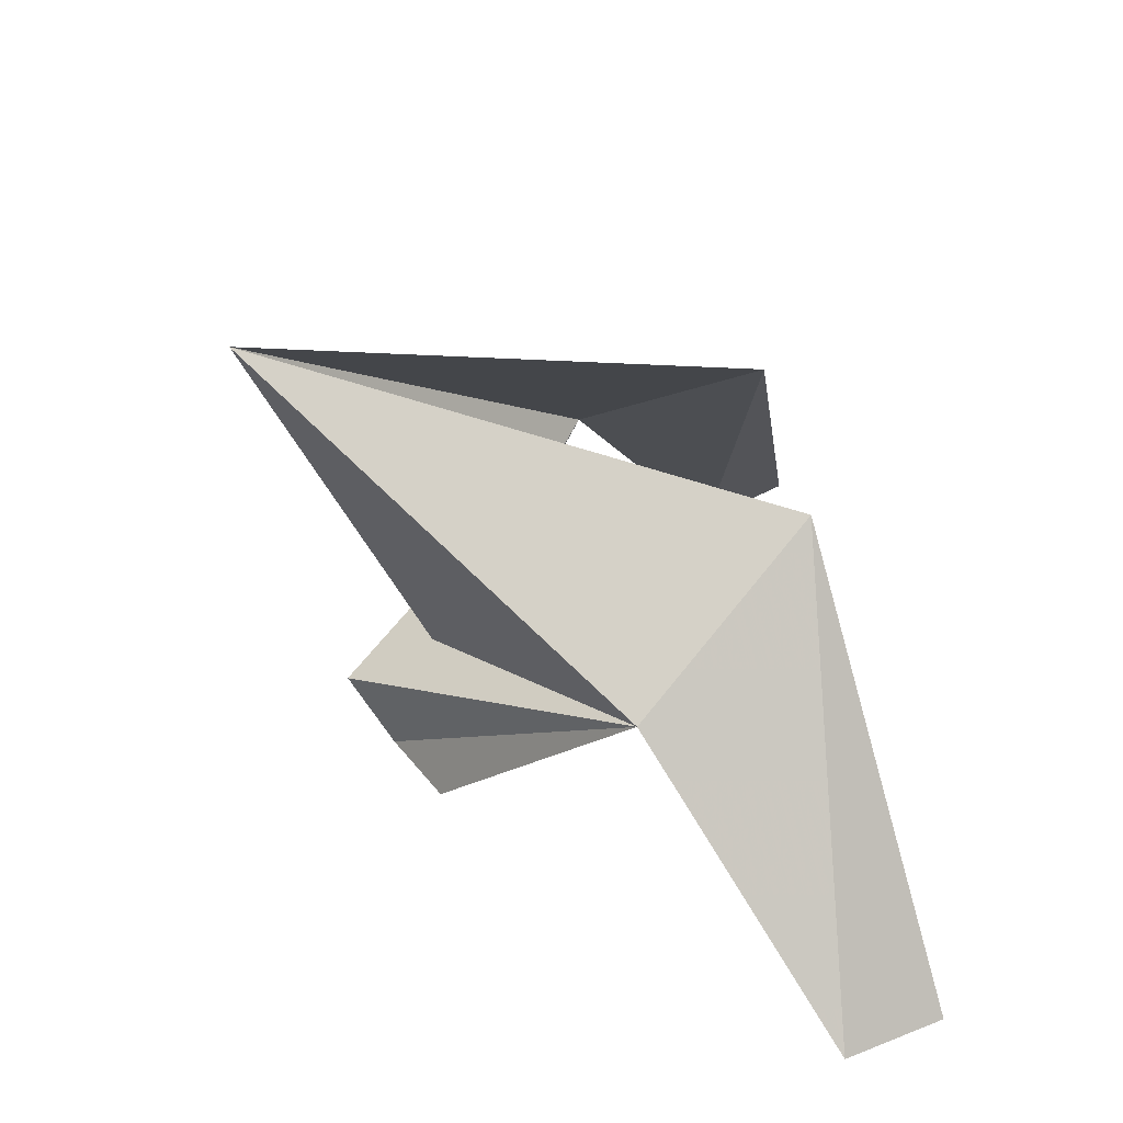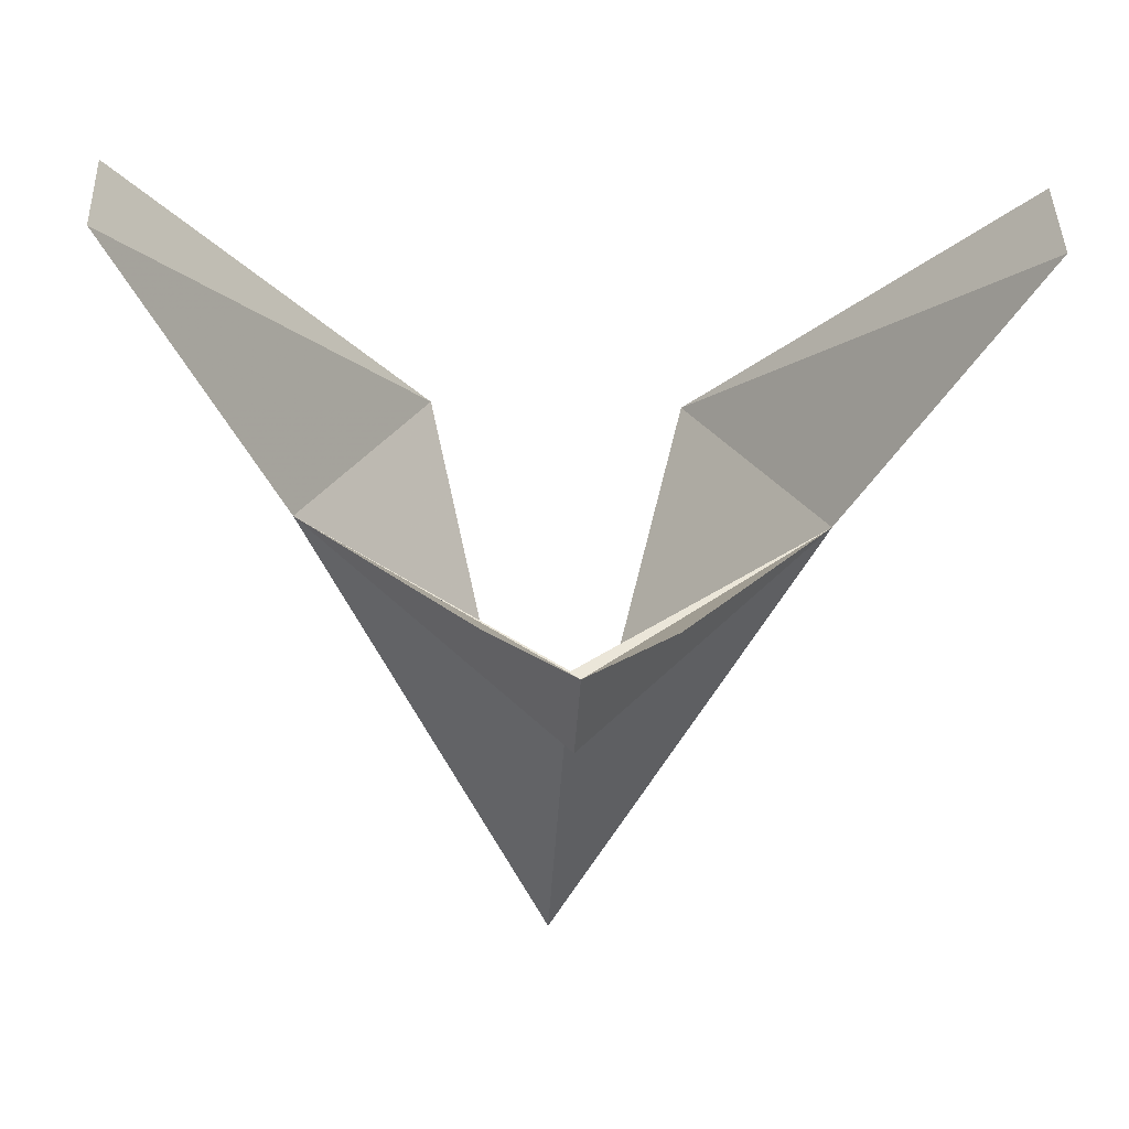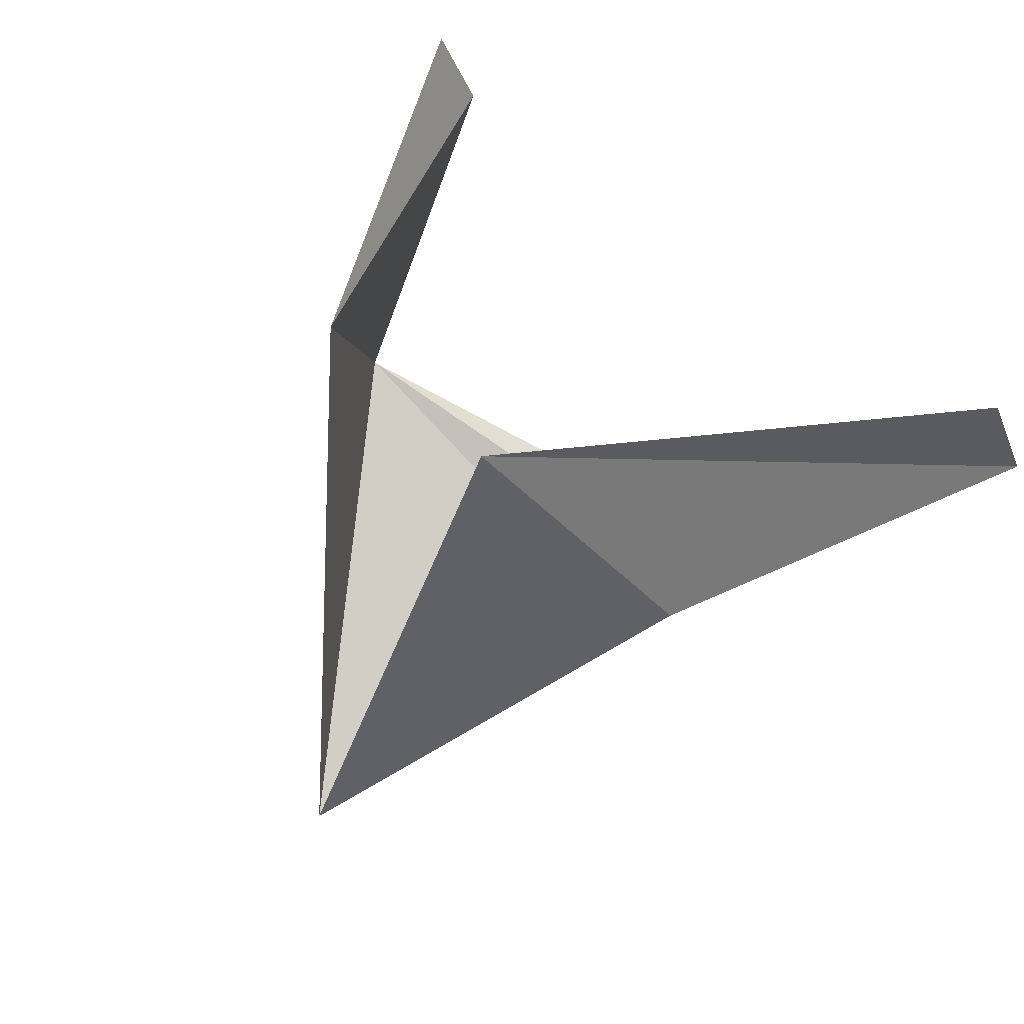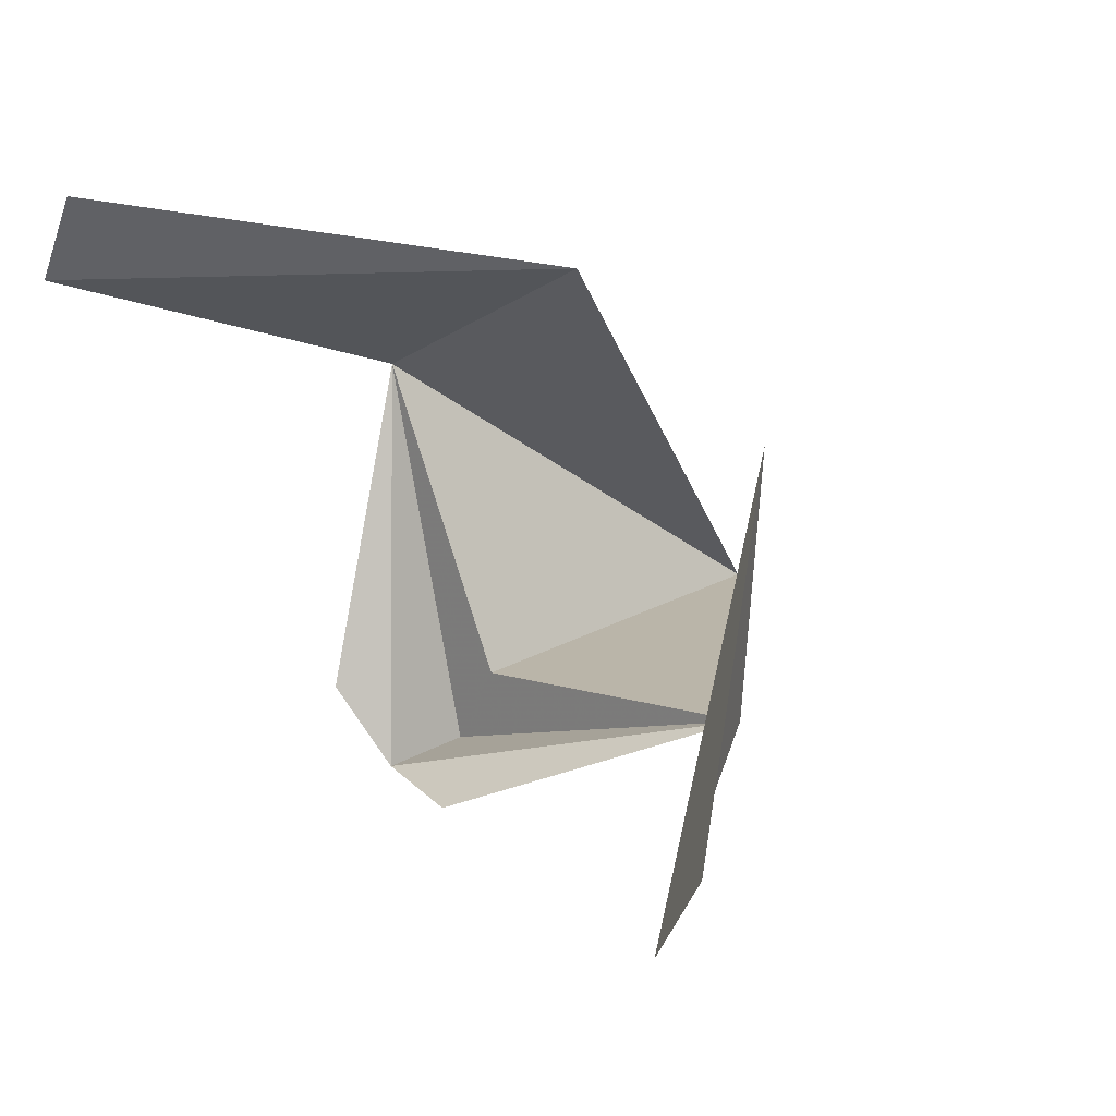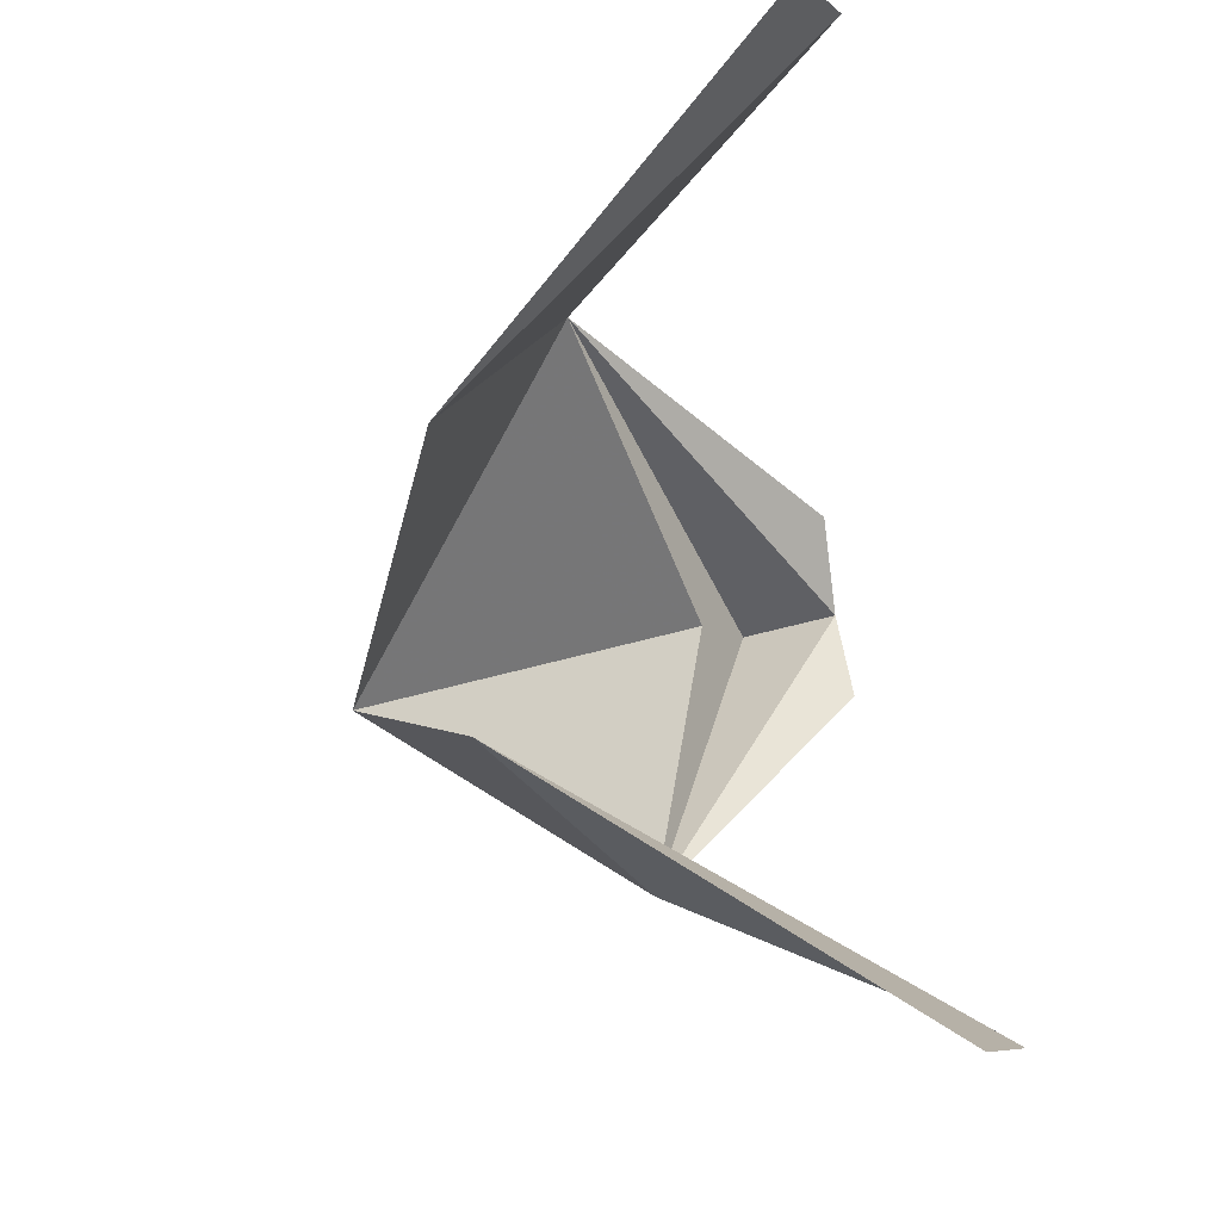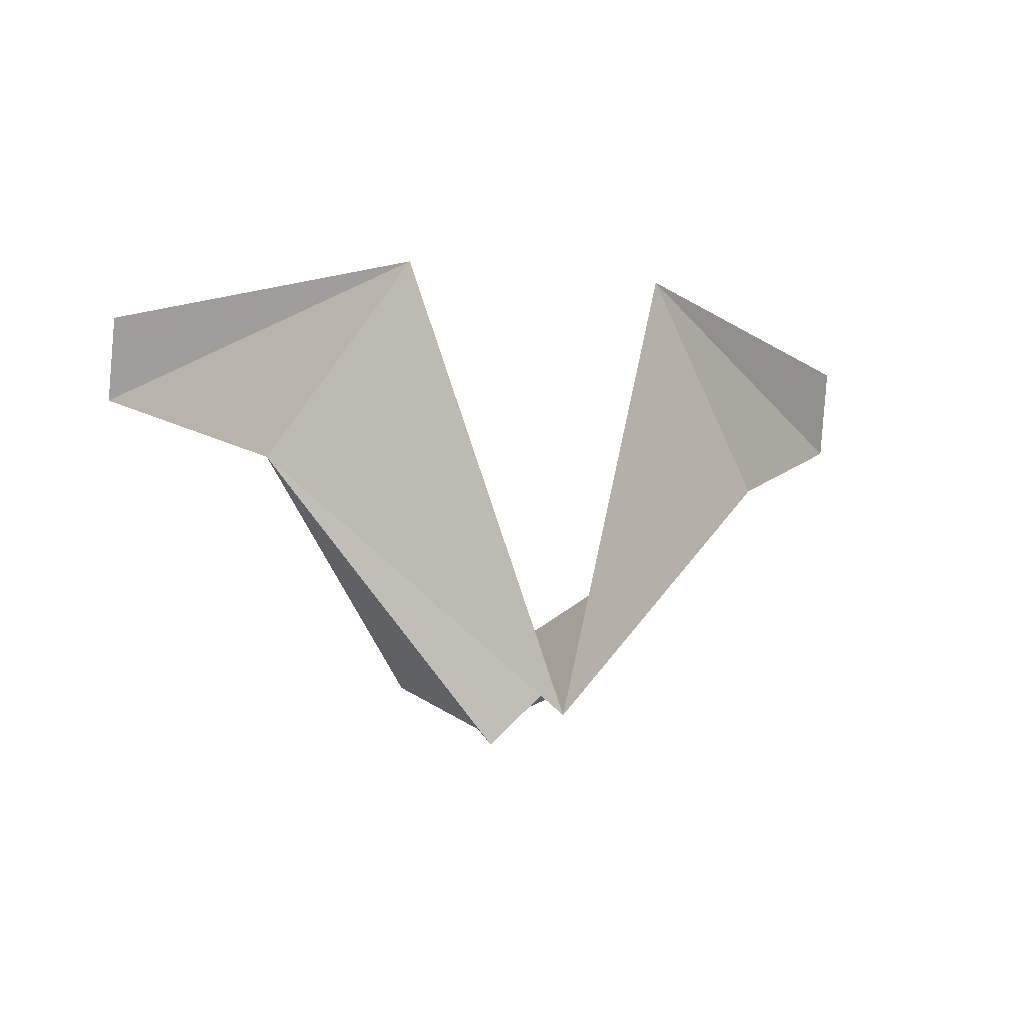
<metadata>
{"format":"obj","ext":"obj","renderer":"f3d","projection":"perspective","resolution":1024,"background":"white","views":[{"elev":35.5,"azim":-95.4,"up":"+Y"},{"elev":-18.1,"azim":-3.7,"up":"+Z"},{"elev":39.5,"azim":-126.1,"up":"+Z"},{"elev":58.4,"azim":50.5,"up":"+Z"},{"elev":78.1,"azim":-98.4,"up":"+Z"},{"elev":-22.7,"azim":169.9,"up":"+Z"}]}
</metadata>
<code>
o idk/male/jaw/pointy/base
v -6 -172 -13
v 0 -175 -19
v 0 -177 -18
v -2 -177 -17
v 6 -172 -13
v 2 -177 -17
v 0 -174 -17
v 0 -172 -18
v 0 -166 -21
v 3 -169 -9
v 10 -178 -9
v 10 -177 -7
v -3 -169 -9
v -10 -178 -9
v -10 -177 -7
f 1 2 3
f 1 3 4
f 3 5 6
f 5 3 2
f 5 2 7
f 5 7 8
f 5 8 9
f 5 9 10
f 5 10 11
f 11 10 12
f 2 1 7
f 7 1 8
f 8 1 9
f 9 1 13
f 13 1 14
f 13 14 15

</code>
